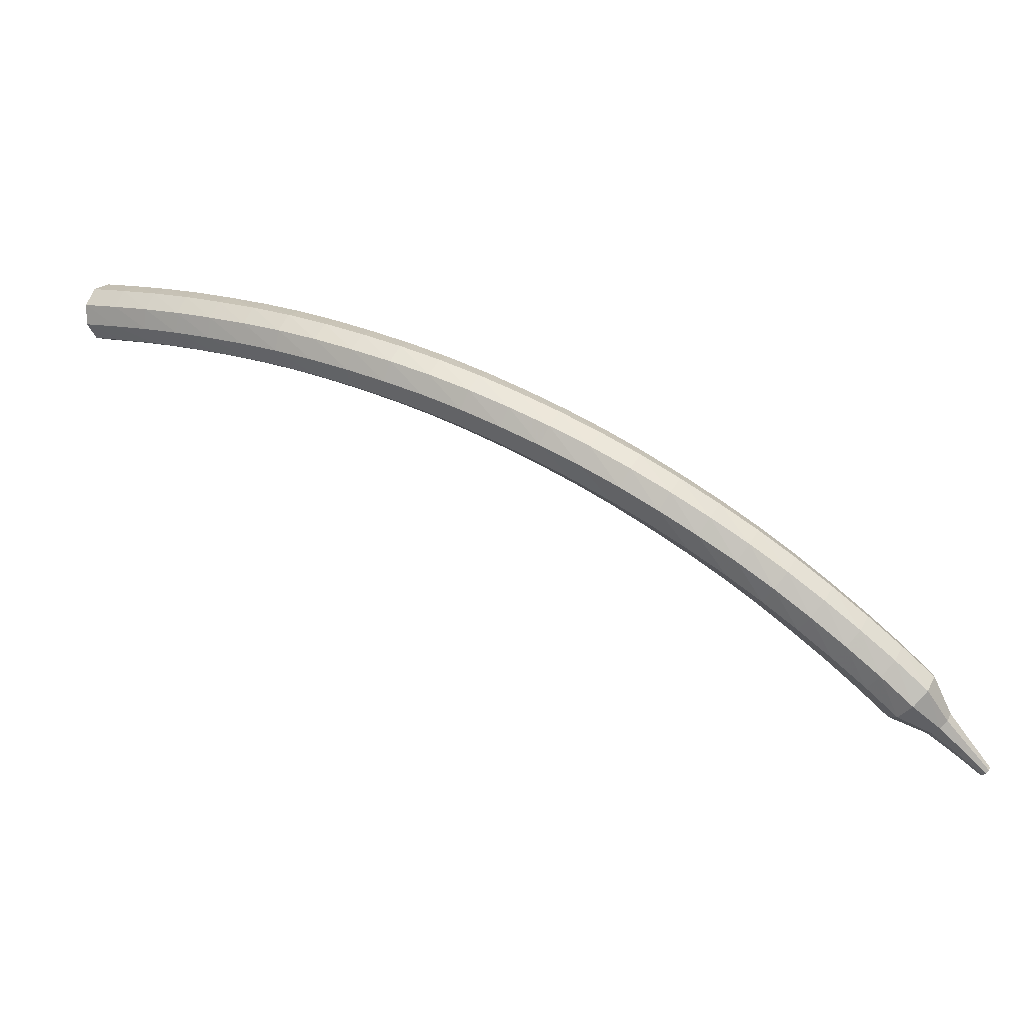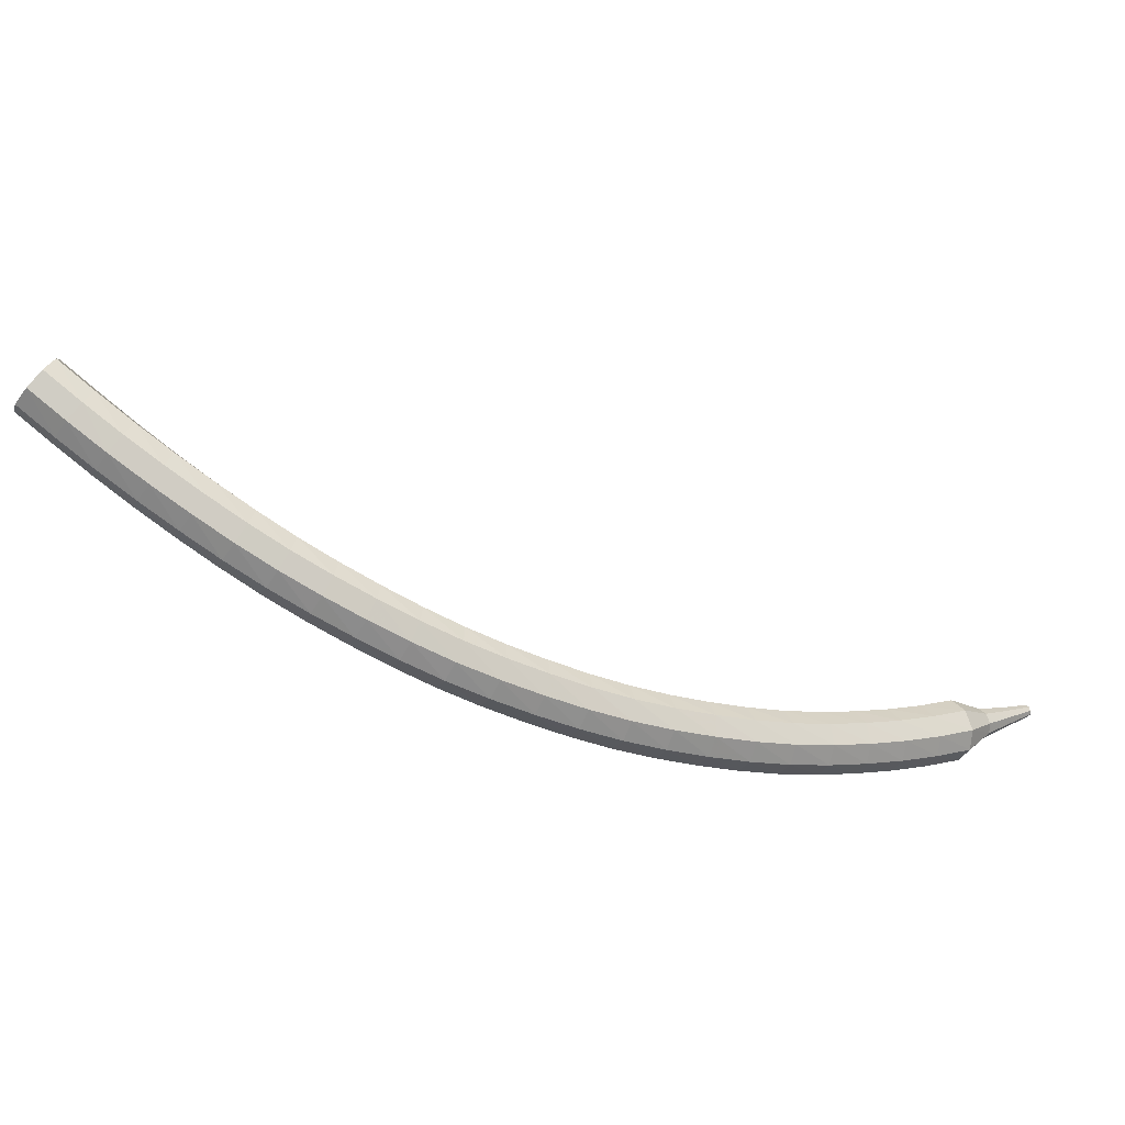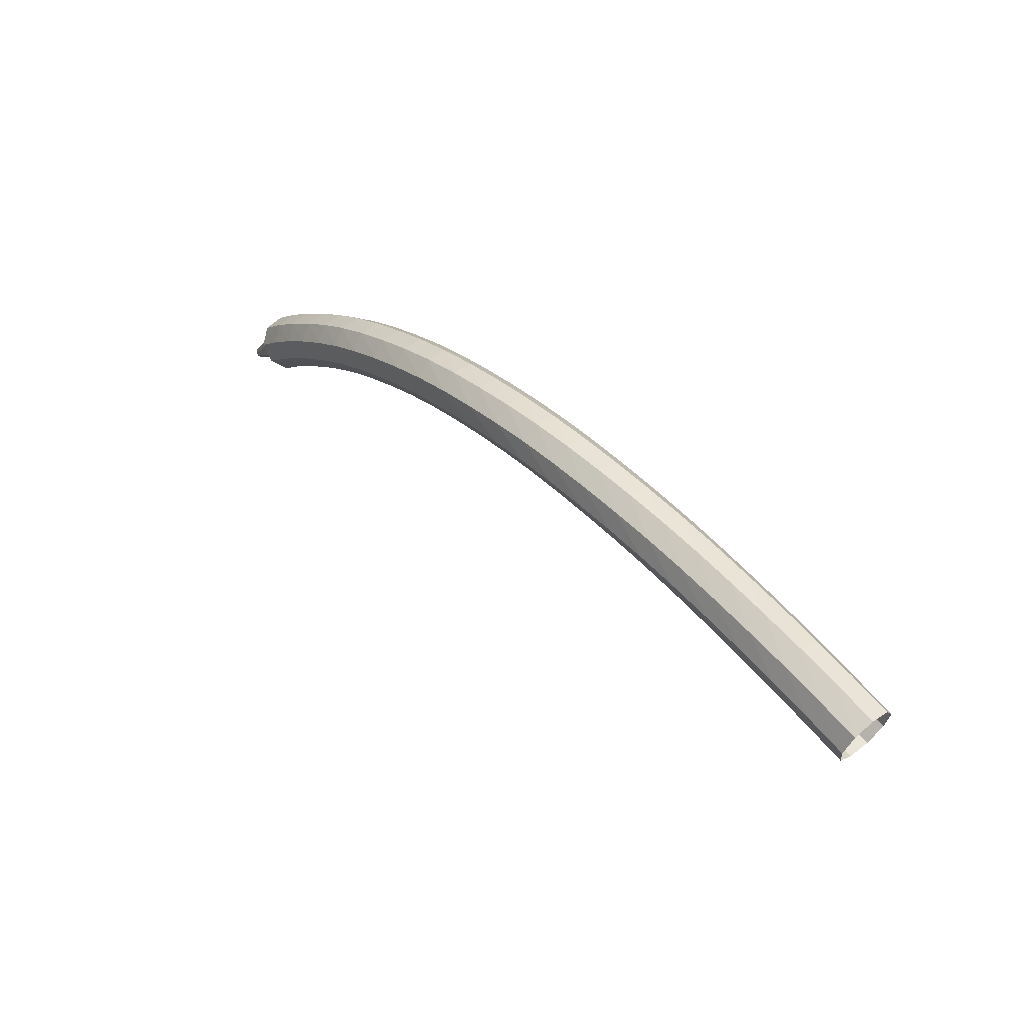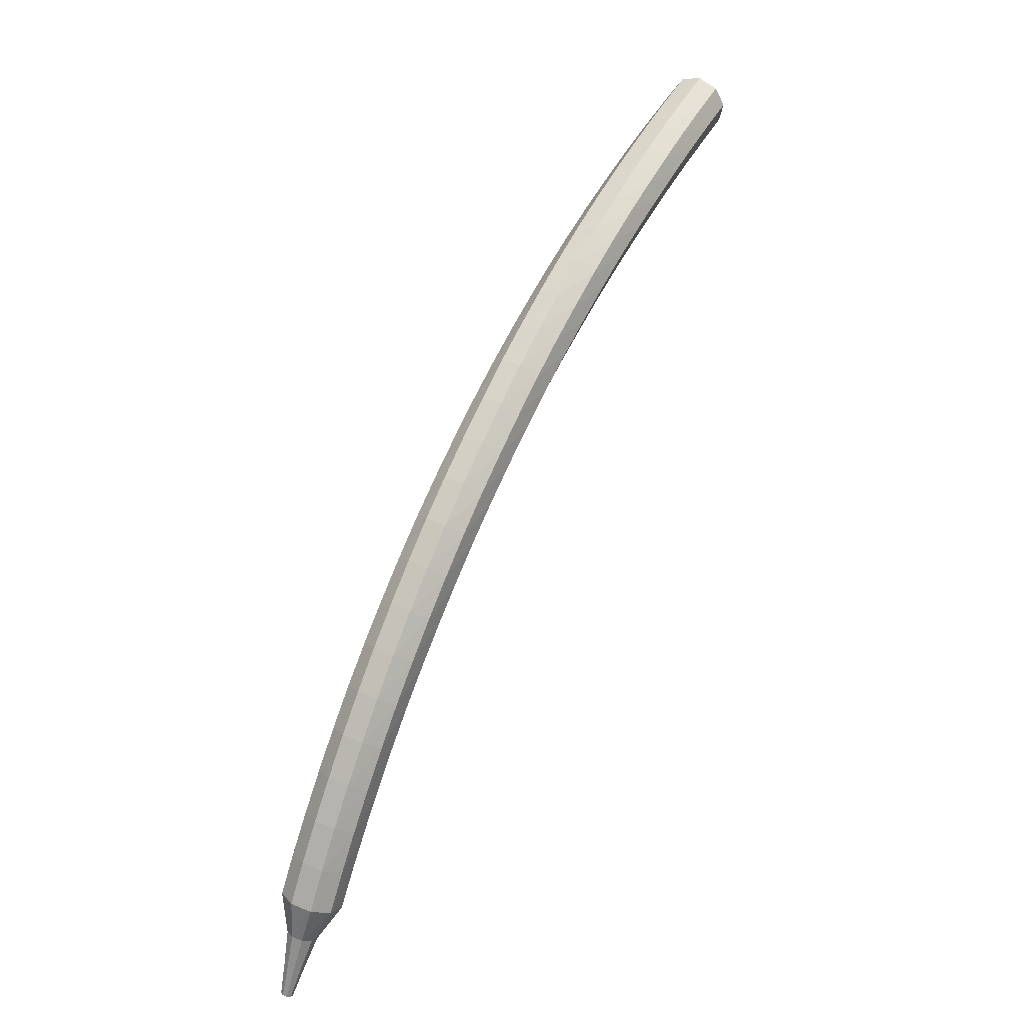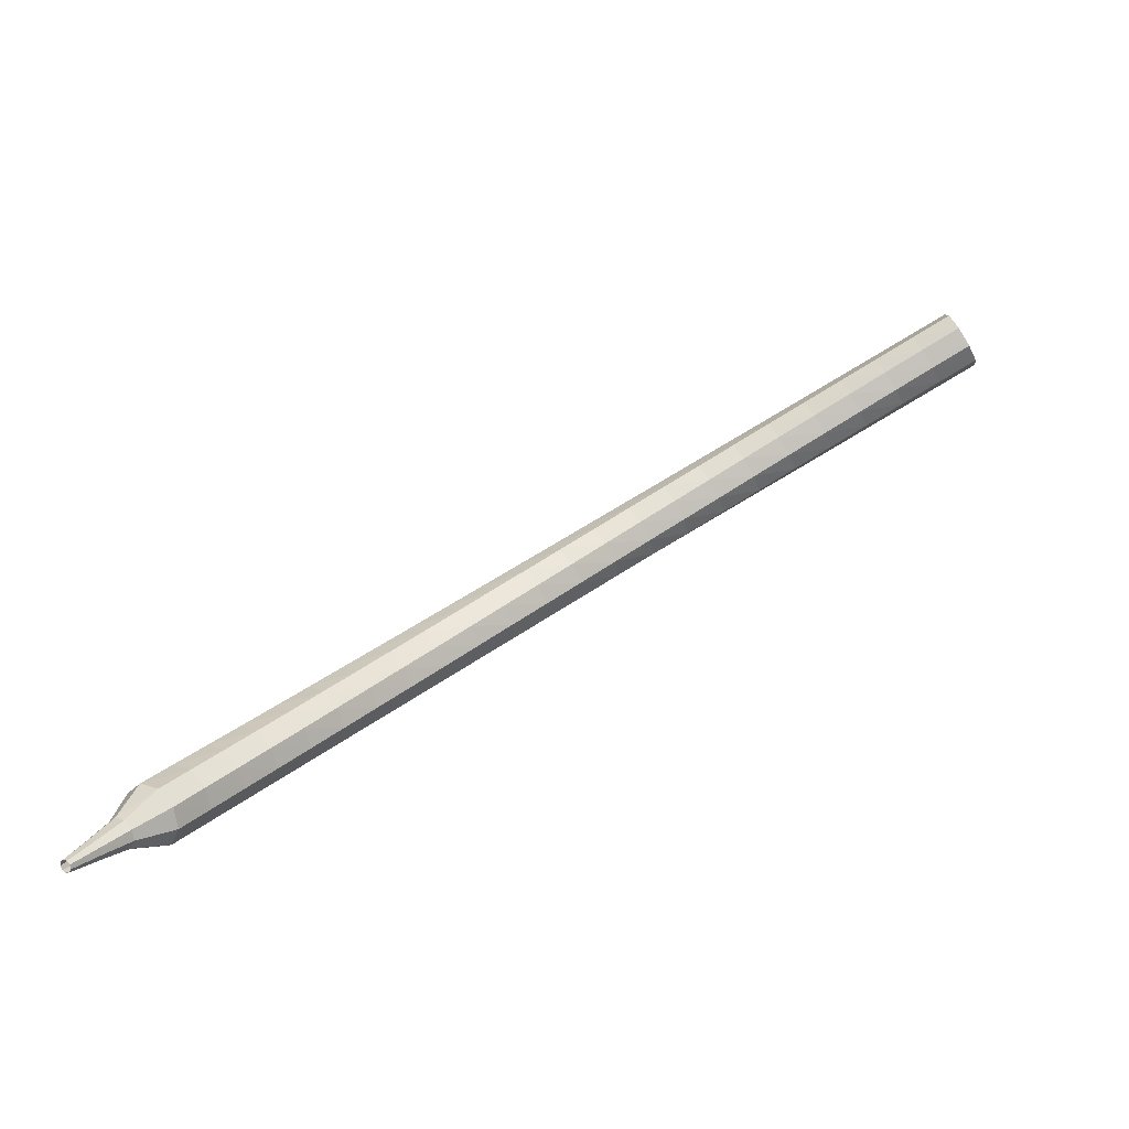
<metadata>
{"format":"obj","ext":"obj","renderer":"f3d","projection":"perspective","resolution":1024,"background":"white","views":[{"elev":-53.4,"azim":-166.9,"up":"+Z"},{"elev":43.2,"azim":-156.0,"up":"+Z"},{"elev":58.4,"azim":19.8,"up":"+Y"},{"elev":50.5,"azim":-93.1,"up":"+Y"},{"elev":1.1,"azim":-0.7,"up":"+Z"}]}
</metadata>
<code>
g tube1
v 155.4 135.4 180.9
v 155.8 135 180.2
v 156 134.3 179.8
v 155.9 133.5 180
v 155.5 132.9 180.5
v 155.1 133 181.3
v 154.8 133.5 181.8
v 154.8 134.4 182
v 155 135.1 181.6
v 155.4 135.4 180.9
v 153.9 135.5 180
v 154.3 135.1 179.3
v 154.5 134.4 178.9
v 154.4 133.6 179.1
v 154 133 179.6
v 153.6 133 180.4
v 153.3 133.6 180.9
v 153.2 134.4 181
v 153.5 135.2 180.7
v 153.9 135.5 180
v 152.3 135.5 179.1
v 152.7 135.2 178.4
v 153 134.5 178
v 152.9 133.6 178.2
v 152.5 133.1 178.7
v 152.1 133.1 179.5
v 151.8 133.6 180
v 151.7 134.5 180.1
v 151.9 135.2 179.8
v 152.3 135.5 179.1
v 150.8 135.5 178.2
v 151.2 135.2 177.5
v 151.4 134.5 177.1
v 151.4 133.6 177.3
v 151 133.1 177.8
v 150.6 133.1 178.6
v 150.3 133.6 179.1
v 150.2 134.5 179.2
v 150.4 135.2 178.9
v 150.8 135.5 178.2
v 149.2 135.4 177.3
v 149.6 135.2 176.6
v 149.9 134.4 176.2
v 149.9 133.6 176.3
v 149.5 133 176.9
v 149.1 133 177.7
v 148.8 133.5 178.2
v 148.6 134.4 178.3
v 148.8 135.1 178
v 149.2 135.4 177.3
v 147.6 135.3 176.4
v 148.1 135.1 175.7
v 148.3 134.4 175.3
v 148.3 133.5 175.4
v 148.1 132.9 176
v 147.6 132.9 176.8
v 147.3 133.4 177.3
v 147.1 134.3 177.4
v 147.3 135 177.1
v 147.6 135.3 176.4
v 146.1 135.2 175.5
v 146.5 134.9 174.8
v 146.8 134.2 174.4
v 146.8 133.4 174.6
v 146.6 132.8 175.1
v 146.2 132.7 175.9
v 145.8 133.2 176.4
v 145.6 134.1 176.6
v 145.7 134.8 176.2
v 146.1 135.2 175.5
v 144.5 134.9 174.6
v 144.9 134.7 173.9
v 145.3 134 173.5
v 145.4 133.2 173.7
v 145.1 132.6 174.2
v 144.7 132.5 175
v 144.3 133 175.5
v 144.1 133.8 175.7
v 144.1 134.6 175.3
v 144.5 134.9 174.6
v 142.9 134.6 173.7
v 143.4 134.4 173
v 143.8 133.7 172.7
v 143.9 132.9 172.8
v 143.7 132.3 173.4
v 143.3 132.2 174.1
v 142.8 132.6 174.7
v 142.6 133.4 174.8
v 142.6 134.2 174.4
v 142.9 134.6 173.7
v 141.4 134.2 172.9
v 141.8 134 172.2
v 142.2 133.4 171.8
v 142.4 132.5 171.9
v 142.2 131.9 172.5
v 141.8 131.8 173.2
v 141.4 132.2 173.8
v 141.1 133 173.9
v 141.1 133.8 173.6
v 141.4 134.2 172.9
v 139.8 133.7 172
v 140.3 133.6 171.3
v 140.7 132.9 170.9
v 140.9 132.1 171
v 140.8 131.5 171.6
v 140.4 131.4 172.4
v 139.9 131.8 172.9
v 139.6 132.6 173.1
v 139.6 133.3 172.7
v 139.8 133.7 172
v 138.3 133.2 171.2
v 138.8 133 170.4
v 139.2 132.4 170.1
v 139.5 131.6 170.2
v 139.4 131 170.8
v 139 130.8 171.5
v 138.5 131.2 172.1
v 138.2 132 172.2
v 138.1 132.8 171.9
v 138.3 133.2 171.2
v 136.8 132.5 170.3
v 137.3 132.4 169.6
v 137.8 131.8 169.2
v 138.1 131 169.4
v 138 130.4 169.9
v 137.7 130.2 170.7
v 137.2 130.6 171.3
v 136.7 131.4 171.4
v 136.6 132.1 171
v 136.8 132.5 170.3
v 135.4 131.8 169.5
v 135.8 131.7 168.8
v 136.3 131.2 168.4
v 136.7 130.4 168.6
v 136.6 129.8 169.1
v 136.3 129.6 169.9
v 135.8 129.9 170.5
v 135.3 130.6 170.6
v 135.2 131.4 170.2
v 135.4 131.8 169.5
v 133.9 131 168.7
v 134.4 131 168
v 134.9 130.4 167.6
v 135.3 129.7 167.8
v 135.3 129 168.3
v 135 128.8 169.1
v 134.5 129.2 169.7
v 134 129.9 169.8
v 133.8 130.6 169.4
v 133.9 131 168.7
v 132.5 130.2 168
v 133 130.1 167.2
v 133.5 129.6 166.8
v 133.9 128.8 167
v 134 128.2 167.6
v 133.7 128 168.3
v 133.2 128.3 168.9
v 132.6 129 169.1
v 132.4 129.7 168.7
v 132.5 130.2 168
v 131.2 129.2 167.2
v 131.6 129.2 166.5
v 132.2 128.7 166.1
v 132.6 128 166.2
v 132.7 127.3 166.8
v 132.4 127.1 167.6
v 131.9 127.4 168.2
v 131.4 128.1 168.3
v 131.1 128.8 167.9
v 131.2 129.2 167.2
v 129.8 128.2 166.5
v 130.3 128.2 165.8
v 130.9 127.7 165.4
v 131.3 127 165.5
v 131.5 126.4 166.1
v 131.2 126.2 166.9
v 130.7 126.4 167.5
v 130.1 127.1 167.6
v 129.8 127.8 167.2
v 129.8 128.2 166.5
v 128.5 127.1 165.8
v 129 127.1 165.1
v 129.6 126.6 164.7
v 130.1 126 164.8
v 130.3 125.4 165.4
v 130 125.2 166.2
v 129.5 125.4 166.8
v 128.9 126 166.9
v 128.5 126.7 166.5
v 128.5 127.1 165.8
v 127.3 125.9 165.1
v 127.7 125.9 164.4
v 128.4 125.5 164
v 128.9 124.9 164.1
v 129.1 124.3 164.7
v 128.9 124.1 165.5
v 128.3 124.3 166.1
v 127.7 124.9 166.3
v 127.3 125.5 165.9
v 127.3 125.9 165.1
v 126.1 124.7 164.5
v 126.5 124.7 163.7
v 127.2 124.3 163.3
v 127.8 123.7 163.5
v 128 123.2 164.1
v 127.8 122.9 164.9
v 127.2 123.1 165.5
v 126.6 123.7 165.7
v 126.2 124.3 165.3
v 126.1 124.7 164.5
v 125 123.4 163.9
v 125.4 123.4 163.1
v 126 123.1 162.7
v 126.7 122.5 162.9
v 126.9 122 163.5
v 126.7 121.7 164.3
v 126.2 121.9 164.9
v 125.5 122.4 165
v 125 123 164.6
v 125 123.4 163.9
v 123.9 122.1 163.3
v 124.3 122.1 162.5
v 125 121.8 162.1
v 125.6 121.2 162.3
v 125.9 120.7 162.9
v 125.7 120.5 163.7
v 125.2 120.7 164.3
v 124.5 121.1 164.5
v 124 121.7 164.1
v 123.9 122.1 163.3
v 122.9 120.7 162.8
v 123.3 120.8 162
v 123.9 120.4 161.6
v 124.6 119.9 161.7
v 124.9 119.4 162.4
v 124.8 119.2 163.2
v 124.2 119.4 163.8
v 123.5 119.8 163.9
v 123 120.4 163.5
v 122.9 120.7 162.8
v 122.5 119.1 162.3
v 122.7 119.1 161.9
v 123 118.9 161.7
v 123.4 118.7 161.8
v 123.5 118.5 162.1
v 123.5 118.4 162.5
v 123.2 118.4 162.8
v 122.8 118.6 162.9
v 122.6 118.9 162.7
v 122.5 119.1 162.3
v 121.9 117.8 161.9
v 122 117.8 161.6
v 122.3 117.7 161.5
v 122.5 117.5 161.5
v 122.6 117.4 161.7
v 122.6 117.3 162
v 122.4 117.4 162.2
v 122.1 117.5 162.3
v 121.9 117.7 162.1
v 121.9 117.8 161.9
v 121.3 116.6 161.5
v 121.4 116.6 161.3
v 121.5 116.6 161.3
v 121.7 116.5 161.3
v 121.7 116.4 161.4
v 121.7 116.3 161.6
v 121.6 116.4 161.7
v 121.5 116.4 161.7
v 121.4 116.5 161.7
v 121.3 116.6 161.5
f 1 2 12
f 12 11 1
f 2 3 13
f 13 12 2
f 3 4 14
f 14 13 3
f 4 5 15
f 15 14 4
f 5 6 16
f 16 15 5
f 6 7 17
f 17 16 6
f 7 8 18
f 18 17 7
f 8 9 19
f 19 18 8
f 9 10 20
f 20 19 9
f 11 12 22
f 22 21 11
f 12 13 23
f 23 22 12
f 13 14 24
f 24 23 13
f 14 15 25
f 25 24 14
f 15 16 26
f 26 25 15
f 16 17 27
f 27 26 16
f 17 18 28
f 28 27 17
f 18 19 29
f 29 28 18
f 19 20 30
f 30 29 19
f 21 22 32
f 32 31 21
f 22 23 33
f 33 32 22
f 23 24 34
f 34 33 23
f 24 25 35
f 35 34 24
f 25 26 36
f 36 35 25
f 26 27 37
f 37 36 26
f 27 28 38
f 38 37 27
f 28 29 39
f 39 38 28
f 29 30 40
f 40 39 29
f 31 32 42
f 42 41 31
f 32 33 43
f 43 42 32
f 33 34 44
f 44 43 33
f 34 35 45
f 45 44 34
f 35 36 46
f 46 45 35
f 36 37 47
f 47 46 36
f 37 38 48
f 48 47 37
f 38 39 49
f 49 48 38
f 39 40 50
f 50 49 39
f 41 42 52
f 52 51 41
f 42 43 53
f 53 52 42
f 43 44 54
f 54 53 43
f 44 45 55
f 55 54 44
f 45 46 56
f 56 55 45
f 46 47 57
f 57 56 46
f 47 48 58
f 58 57 47
f 48 49 59
f 59 58 48
f 49 50 60
f 60 59 49
f 51 52 62
f 62 61 51
f 52 53 63
f 63 62 52
f 53 54 64
f 64 63 53
f 54 55 65
f 65 64 54
f 55 56 66
f 66 65 55
f 56 57 67
f 67 66 56
f 57 58 68
f 68 67 57
f 58 59 69
f 69 68 58
f 59 60 70
f 70 69 59
f 61 62 72
f 72 71 61
f 62 63 73
f 73 72 62
f 63 64 74
f 74 73 63
f 64 65 75
f 75 74 64
f 65 66 76
f 76 75 65
f 66 67 77
f 77 76 66
f 67 68 78
f 78 77 67
f 68 69 79
f 79 78 68
f 69 70 80
f 80 79 69
f 71 72 82
f 82 81 71
f 72 73 83
f 83 82 72
f 73 74 84
f 84 83 73
f 74 75 85
f 85 84 74
f 75 76 86
f 86 85 75
f 76 77 87
f 87 86 76
f 77 78 88
f 88 87 77
f 78 79 89
f 89 88 78
f 79 80 90
f 90 89 79
f 81 82 92
f 92 91 81
f 82 83 93
f 93 92 82
f 83 84 94
f 94 93 83
f 84 85 95
f 95 94 84
f 85 86 96
f 96 95 85
f 86 87 97
f 97 96 86
f 87 88 98
f 98 97 87
f 88 89 99
f 99 98 88
f 89 90 100
f 100 99 89
f 91 92 102
f 102 101 91
f 92 93 103
f 103 102 92
f 93 94 104
f 104 103 93
f 94 95 105
f 105 104 94
f 95 96 106
f 106 105 95
f 96 97 107
f 107 106 96
f 97 98 108
f 108 107 97
f 98 99 109
f 109 108 98
f 99 100 110
f 110 109 99
f 101 102 112
f 112 111 101
f 102 103 113
f 113 112 102
f 103 104 114
f 114 113 103
f 104 105 115
f 115 114 104
f 105 106 116
f 116 115 105
f 106 107 117
f 117 116 106
f 107 108 118
f 118 117 107
f 108 109 119
f 119 118 108
f 109 110 120
f 120 119 109
f 111 112 122
f 122 121 111
f 112 113 123
f 123 122 112
f 113 114 124
f 124 123 113
f 114 115 125
f 125 124 114
f 115 116 126
f 126 125 115
f 116 117 127
f 127 126 116
f 117 118 128
f 128 127 117
f 118 119 129
f 129 128 118
f 119 120 130
f 130 129 119
f 121 122 132
f 132 131 121
f 122 123 133
f 133 132 122
f 123 124 134
f 134 133 123
f 124 125 135
f 135 134 124
f 125 126 136
f 136 135 125
f 126 127 137
f 137 136 126
f 127 128 138
f 138 137 127
f 128 129 139
f 139 138 128
f 129 130 140
f 140 139 129
f 131 132 142
f 142 141 131
f 132 133 143
f 143 142 132
f 133 134 144
f 144 143 133
f 134 135 145
f 145 144 134
f 135 136 146
f 146 145 135
f 136 137 147
f 147 146 136
f 137 138 148
f 148 147 137
f 138 139 149
f 149 148 138
f 139 140 150
f 150 149 139
f 141 142 152
f 152 151 141
f 142 143 153
f 153 152 142
f 143 144 154
f 154 153 143
f 144 145 155
f 155 154 144
f 145 146 156
f 156 155 145
f 146 147 157
f 157 156 146
f 147 148 158
f 158 157 147
f 148 149 159
f 159 158 148
f 149 150 160
f 160 159 149
f 151 152 162
f 162 161 151
f 152 153 163
f 163 162 152
f 153 154 164
f 164 163 153
f 154 155 165
f 165 164 154
f 155 156 166
f 166 165 155
f 156 157 167
f 167 166 156
f 157 158 168
f 168 167 157
f 158 159 169
f 169 168 158
f 159 160 170
f 170 169 159
f 161 162 172
f 172 171 161
f 162 163 173
f 173 172 162
f 163 164 174
f 174 173 163
f 164 165 175
f 175 174 164
f 165 166 176
f 176 175 165
f 166 167 177
f 177 176 166
f 167 168 178
f 178 177 167
f 168 169 179
f 179 178 168
f 169 170 180
f 180 179 169
f 171 172 182
f 182 181 171
f 172 173 183
f 183 182 172
f 173 174 184
f 184 183 173
f 174 175 185
f 185 184 174
f 175 176 186
f 186 185 175
f 176 177 187
f 187 186 176
f 177 178 188
f 188 187 177
f 178 179 189
f 189 188 178
f 179 180 190
f 190 189 179
f 181 182 192
f 192 191 181
f 182 183 193
f 193 192 182
f 183 184 194
f 194 193 183
f 184 185 195
f 195 194 184
f 185 186 196
f 196 195 185
f 186 187 197
f 197 196 186
f 187 188 198
f 198 197 187
f 188 189 199
f 199 198 188
f 189 190 200
f 200 199 189
f 191 192 202
f 202 201 191
f 192 193 203
f 203 202 192
f 193 194 204
f 204 203 193
f 194 195 205
f 205 204 194
f 195 196 206
f 206 205 195
f 196 197 207
f 207 206 196
f 197 198 208
f 208 207 197
f 198 199 209
f 209 208 198
f 199 200 210
f 210 209 199
f 201 202 212
f 212 211 201
f 202 203 213
f 213 212 202
f 203 204 214
f 214 213 203
f 204 205 215
f 215 214 204
f 205 206 216
f 216 215 205
f 206 207 217
f 217 216 206
f 207 208 218
f 218 217 207
f 208 209 219
f 219 218 208
f 209 210 220
f 220 219 209
f 211 212 222
f 222 221 211
f 212 213 223
f 223 222 212
f 213 214 224
f 224 223 213
f 214 215 225
f 225 224 214
f 215 216 226
f 226 225 215
f 216 217 227
f 227 226 216
f 217 218 228
f 228 227 217
f 218 219 229
f 229 228 218
f 219 220 230
f 230 229 219
f 221 222 232
f 232 231 221
f 222 223 233
f 233 232 222
f 223 224 234
f 234 233 223
f 224 225 235
f 235 234 224
f 225 226 236
f 236 235 225
f 226 227 237
f 237 236 226
f 227 228 238
f 238 237 227
f 228 229 239
f 239 238 228
f 229 230 240
f 240 239 229
f 231 232 242
f 242 241 231
f 232 233 243
f 243 242 232
f 233 234 244
f 244 243 233
f 234 235 245
f 245 244 234
f 235 236 246
f 246 245 235
f 236 237 247
f 247 246 236
f 237 238 248
f 248 247 237
f 238 239 249
f 249 248 238
f 239 240 250
f 250 249 239
f 241 242 252
f 252 251 241
f 242 243 253
f 253 252 242
f 243 244 254
f 254 253 243
f 244 245 255
f 255 254 244
f 245 246 256
f 256 255 245
f 246 247 257
f 257 256 246
f 247 248 258
f 258 257 247
f 248 249 259
f 259 258 248
f 249 250 260
f 260 259 249
f 251 252 262
f 262 261 251
f 252 253 263
f 263 262 252
f 253 254 264
f 264 263 253
f 254 255 265
f 265 264 254
f 255 256 266
f 266 265 255
f 256 257 267
f 267 266 256
f 257 258 268
f 268 267 257
f 258 259 269
f 269 268 258
f 259 260 270
f 270 269 259
g

</code>
